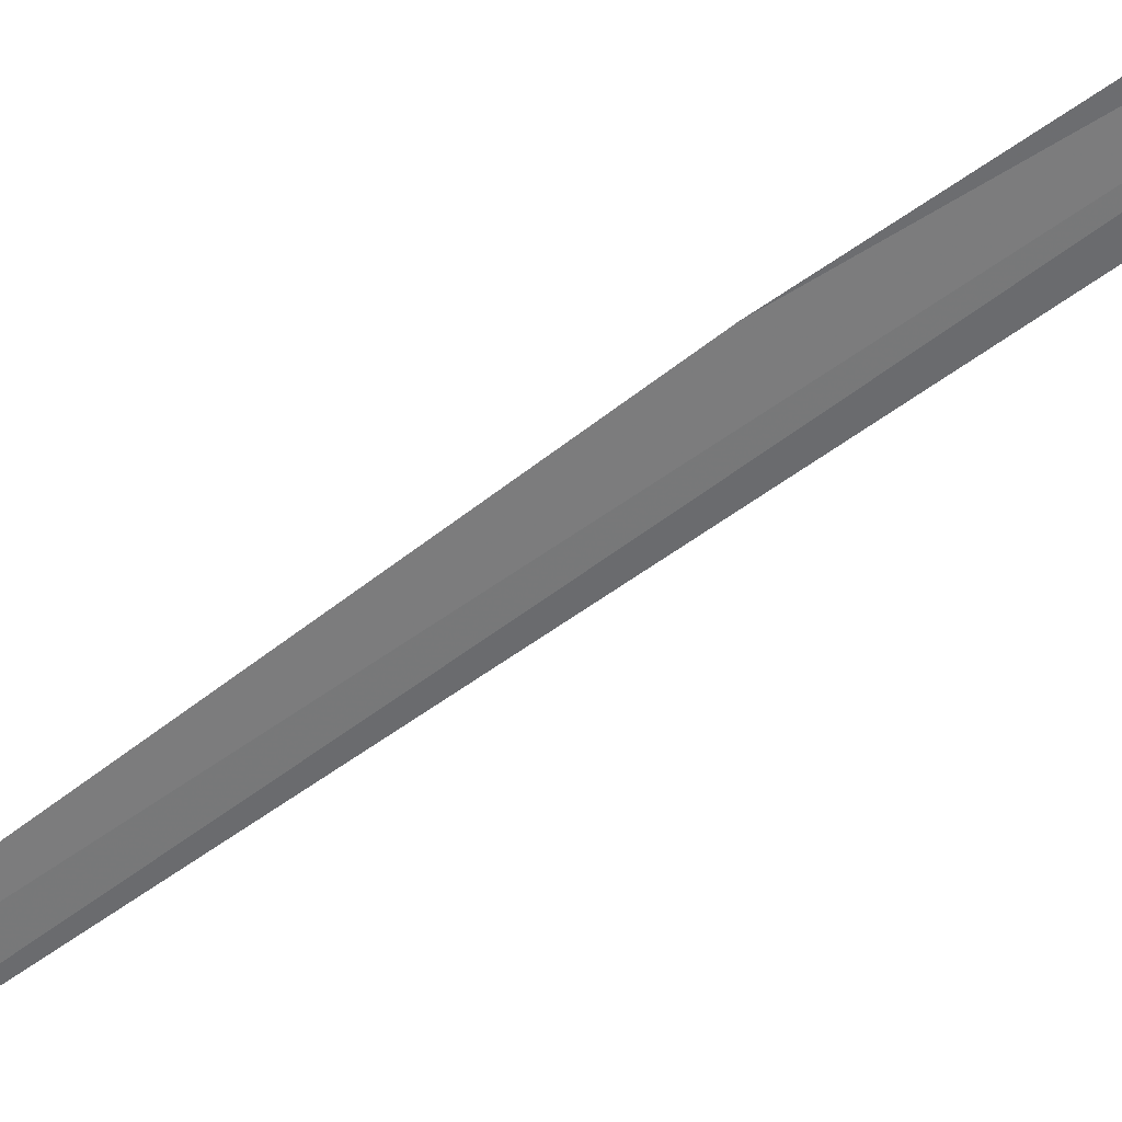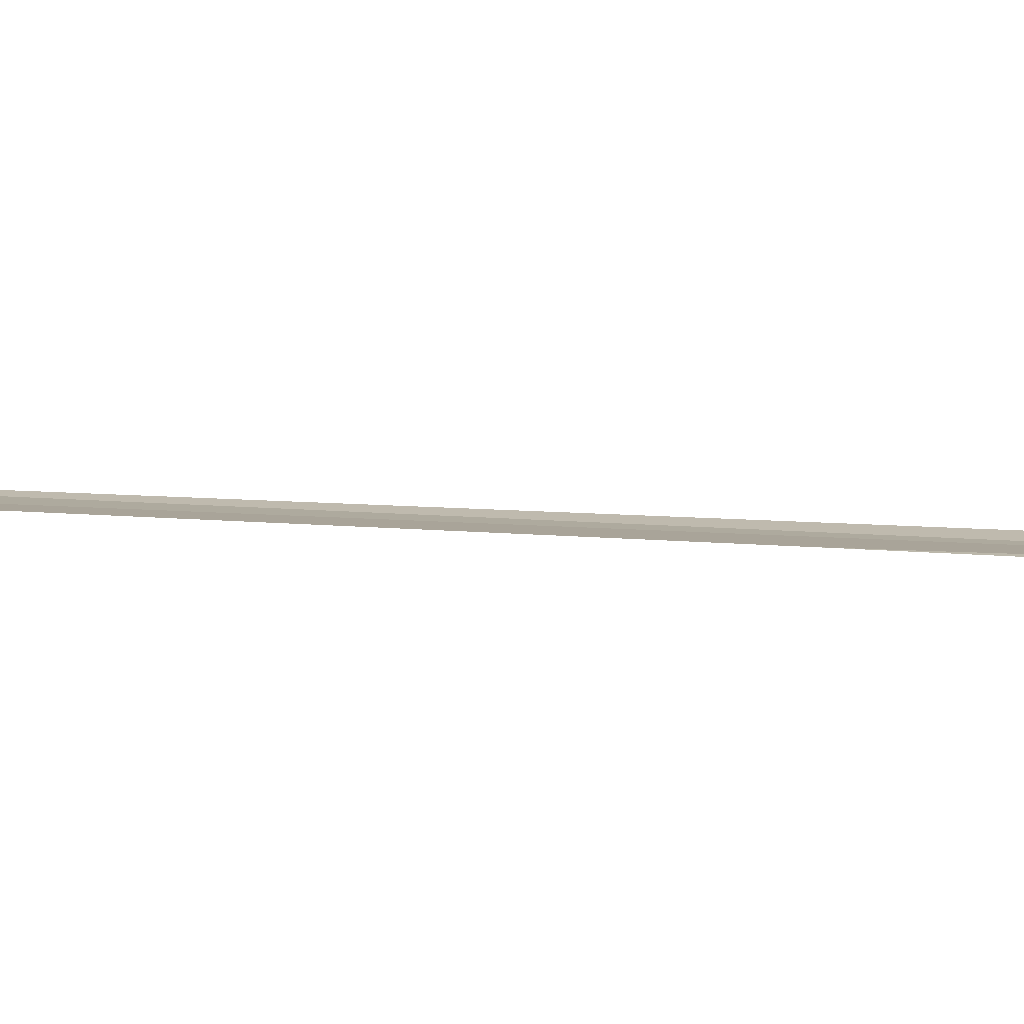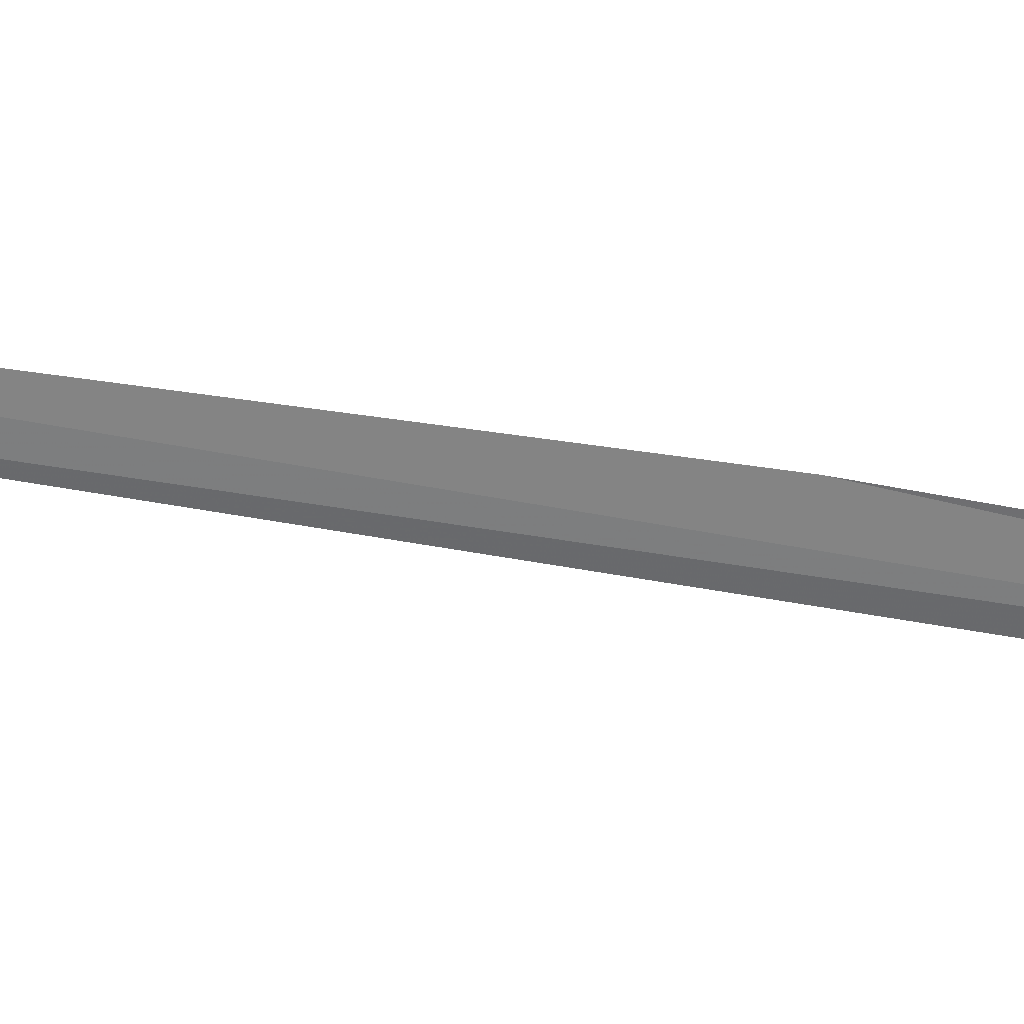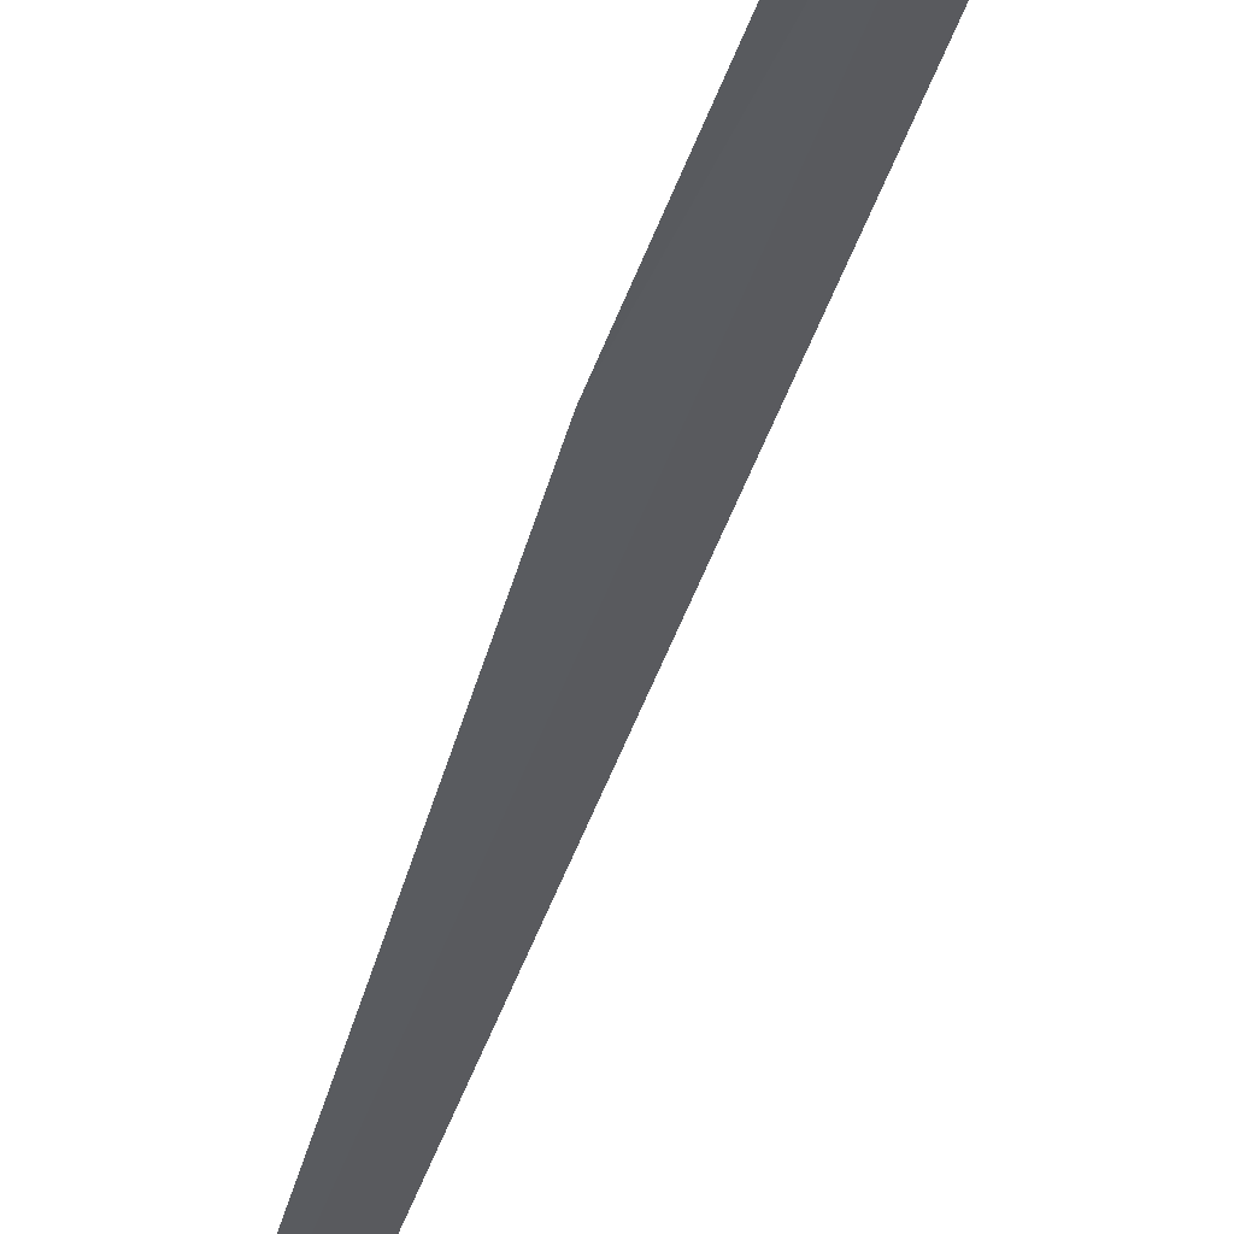
<metadata>
{"format":"obj","ext":"obj","renderer":"f3d","projection":"perspective","resolution":1024,"background":"white","views":[{"elev":-53.6,"azim":121.9,"up":"+Y"},{"elev":18.8,"azim":78.7,"up":"+Y"},{"elev":-49.4,"azim":72.2,"up":"+Y"},{"elev":-33.8,"azim":158.3,"up":"+Y"}]}
</metadata>
<code>
v 18.46 18.42 5.042
v 18.51 18.43 5.048
v 18.39 18.48 5.906
v 18.13 18.56 7.274
v 18.08 18.55 7.27
v 18.43 18.42 5.038
v 18.45 18.42 4.876
f 1 3 2
f 1 4 3
f 1 5 4
f 1 6 5
f 1 7 6
f 1 2 7

</code>
